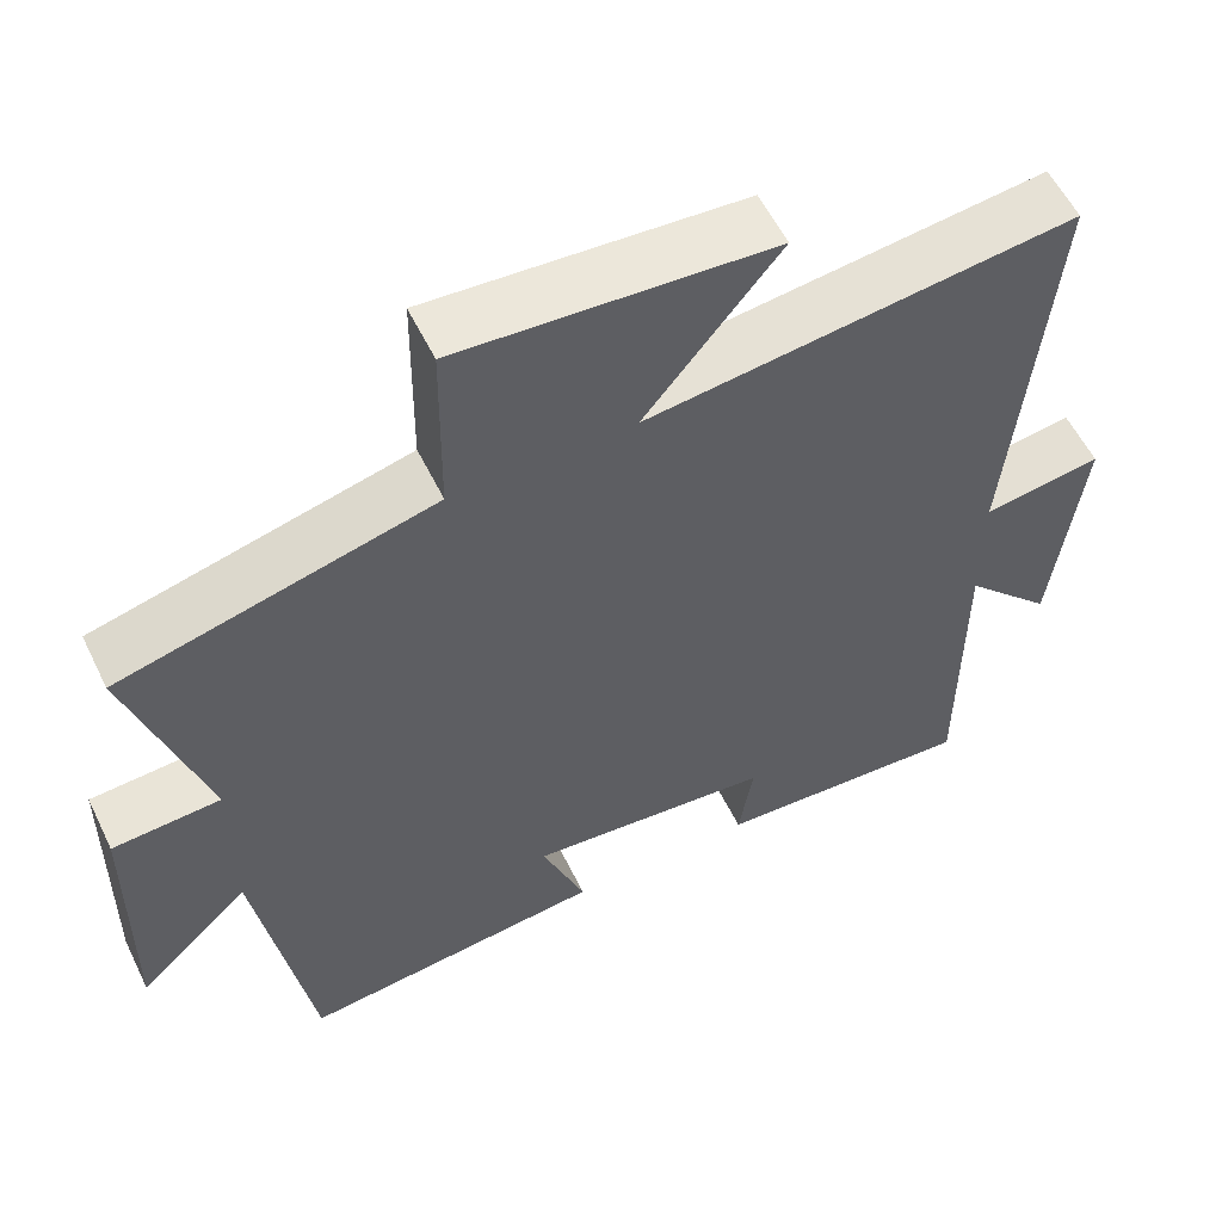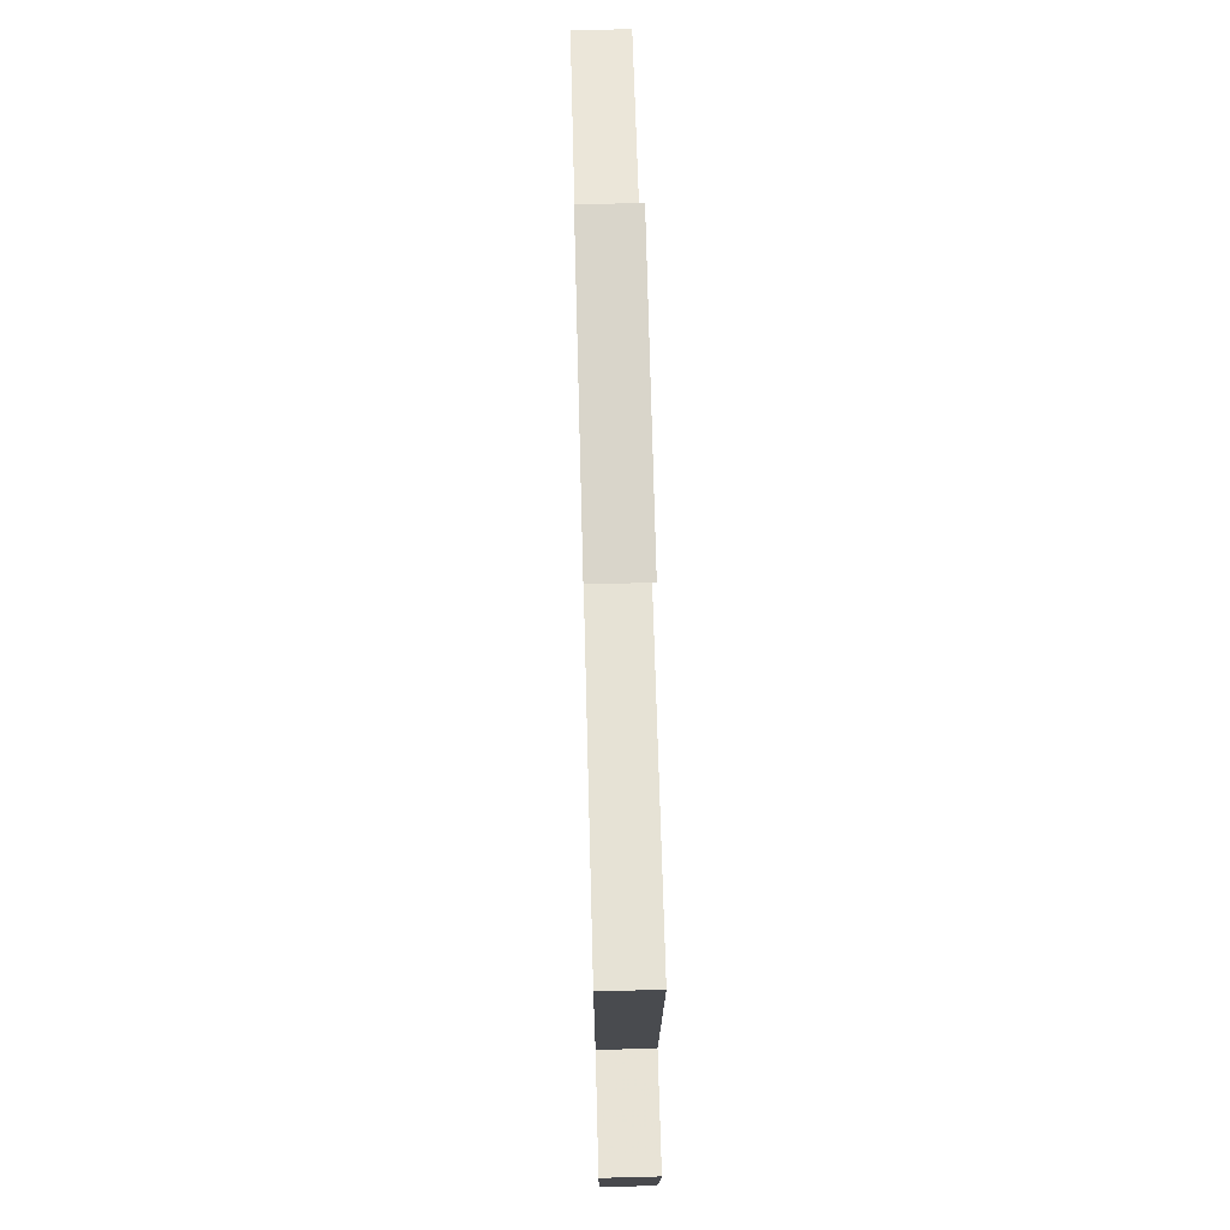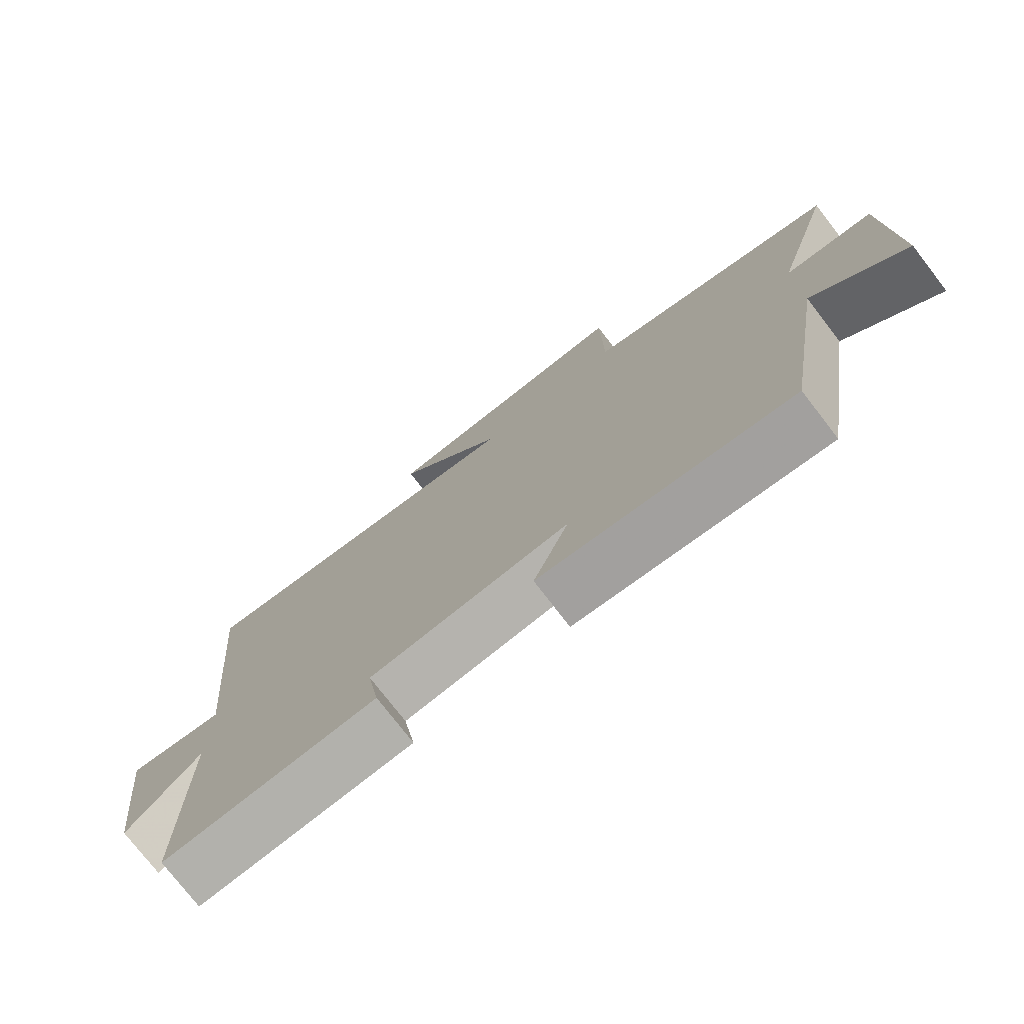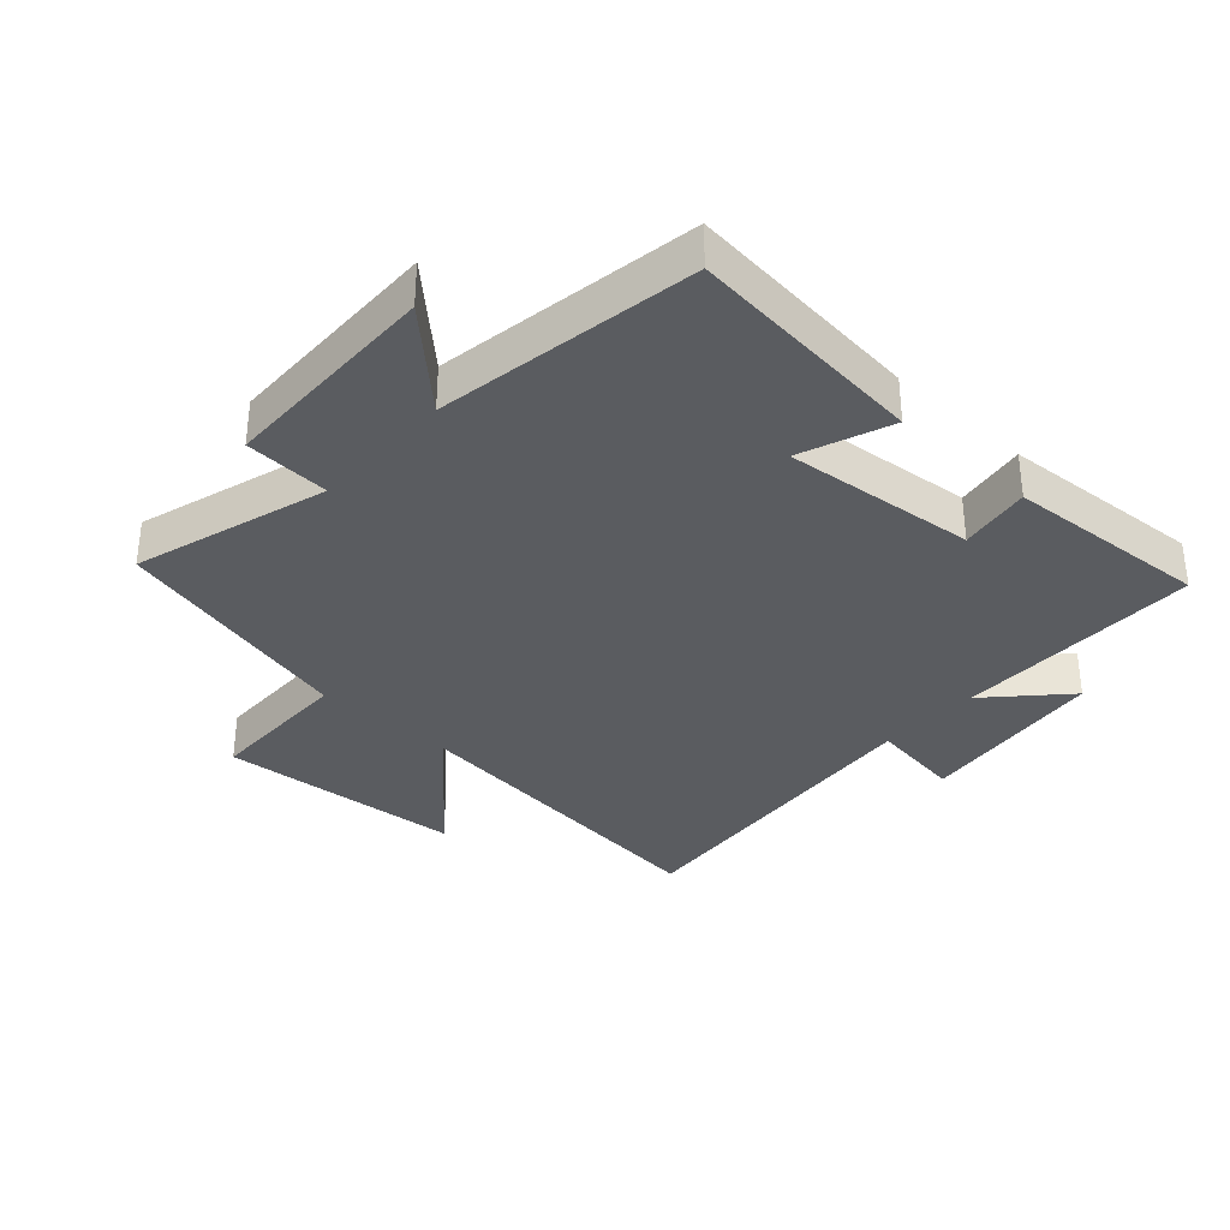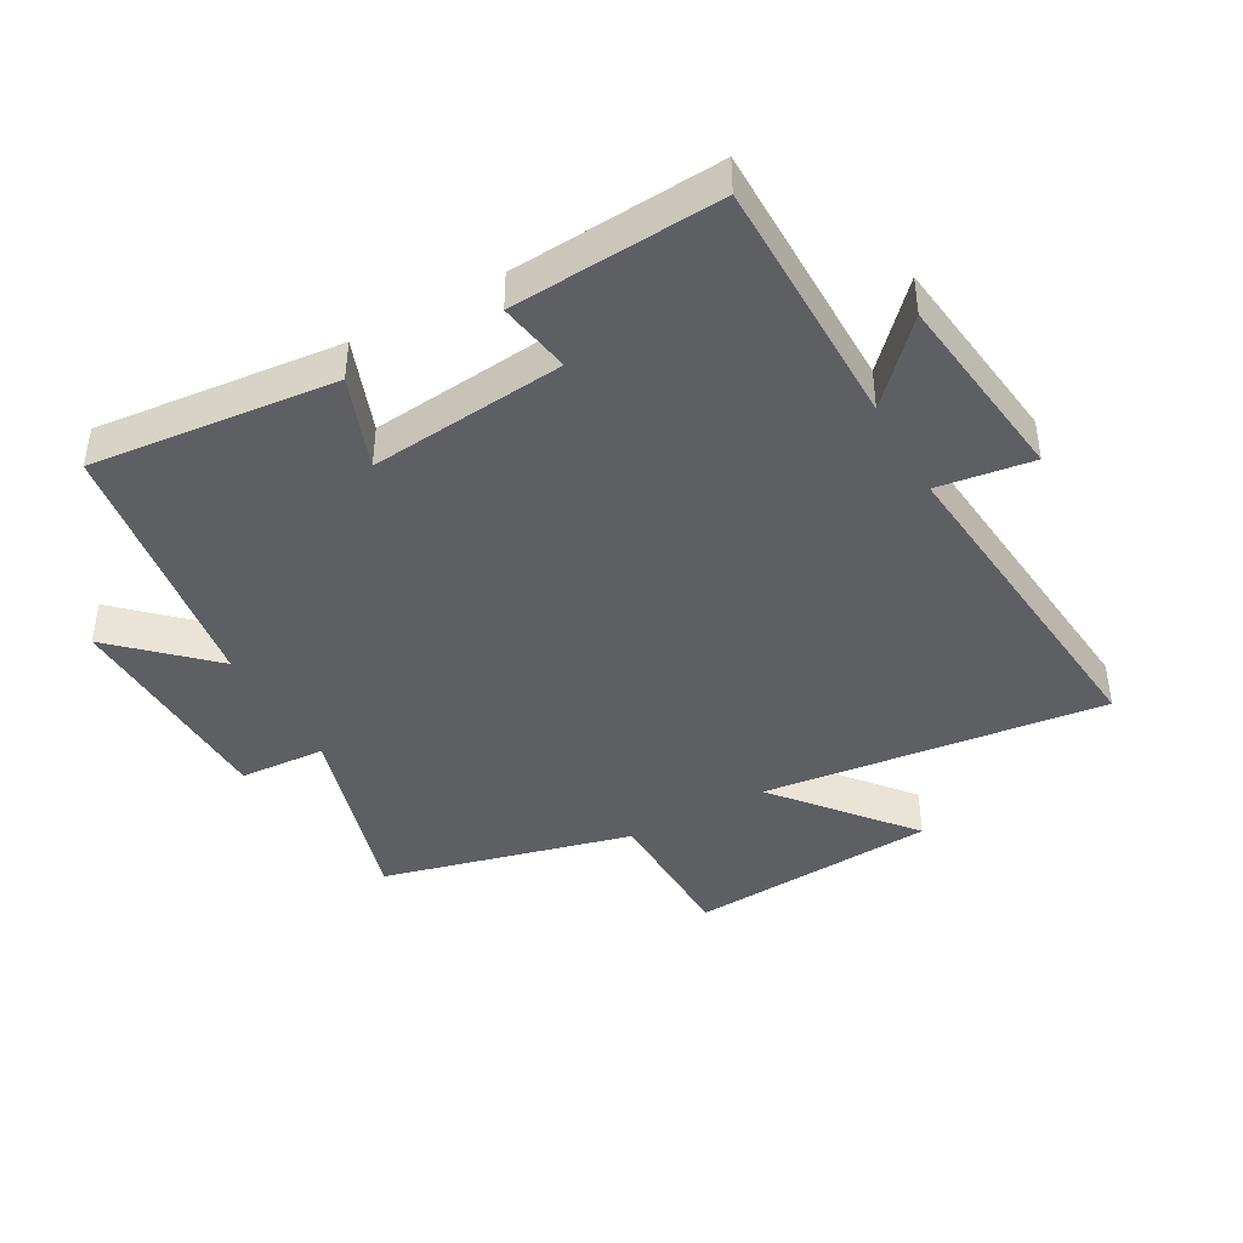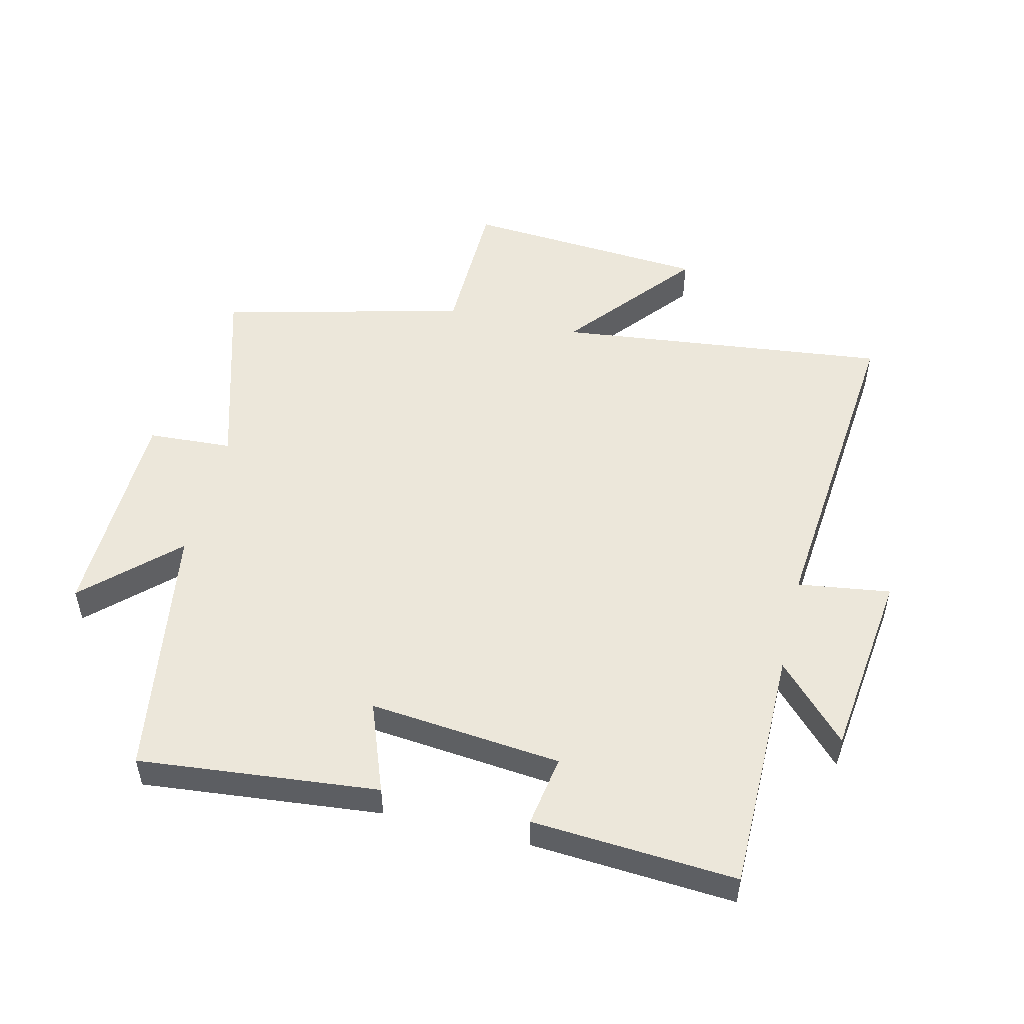
<metadata>
{"format":"obj","ext":"obj","renderer":"f3d","projection":"perspective","resolution":1024,"background":"white","views":[{"elev":57.1,"azim":154.1,"up":"+Z"},{"elev":70.6,"azim":-91.5,"up":"+Z"},{"elev":-76.3,"azim":37.7,"up":"+Z"},{"elev":-34.0,"azim":137.8,"up":"+Y"},{"elev":-41.7,"azim":-150.6,"up":"+Y"},{"elev":51.4,"azim":-166.3,"up":"+Y"}]}
</metadata>
<code>
v 0.434 0.07 -0.539
v 0.055 0.07 -0.5
v 0.109 0.07 -0.357
v -0.195 0.07 -0.387
v -0.177 0.07 -0.5
v -0.5 0.07 -0.521
v -0.5 0.07 -0.13
v -0.611 0.07 -0.247
v -0.647 0.07 0.055
v -0.5 0.07 0.034
v -0.548 0.07 0.562
v -0.019 0.07 0.5
v -0.186 0.07 0.706
v 0.202 0.07 0.734
v 0.205 0.07 0.5
v 0.592 0.07 0.402
v 0.5 0.07 0.096
v 0.634 0.07 0.088
v 0.64 0.07 -0.262
v 0.5 0.07 -0.128
v 0.434 0 -0.539
v 0.055 0 -0.5
v 0.109 0 -0.357
v -0.195 0 -0.387
v -0.177 0 -0.5
v -0.5 0 -0.521
v -0.5 0 -0.13
v -0.611 0 -0.247
v -0.647 0 0.055
v -0.5 0 0.034
v -0.548 0 0.562
v -0.019 0 0.5
v -0.186 0 0.706
v 0.202 0 0.734
v 0.205 0 0.5
v 0.592 0 0.402
v 0.5 0 0.096
v 0.634 0 0.088
v 0.64 0 -0.262
v 0.5 0 -0.128
f 17 18 19 20
f 1 2 3
f 20 1 3
f 17 20 3
f 17 3 4
f 16 17 4
f 15 16 4
f 12 13 14 15
f 12 15 4
f 10 11 12 4
f 7 8 9 10
f 7 10 4 5
f 5 6 7
f 40 39 38 37
f 23 22 21
f 23 21 40
f 23 40 37
f 24 23 37
f 24 37 36
f 24 36 35
f 35 34 33 32
f 24 35 32
f 24 32 31 30
f 30 29 28 27
f 25 24 30 27
f 27 26 25
f 1 21 22 2
f 2 22 23 3
f 3 23 24 4
f 4 24 25 5
f 5 25 26 6
f 6 26 27 7
f 7 27 28 8
f 8 28 29 9
f 9 29 30 10
f 10 30 31 11
f 11 31 32 12
f 12 32 33 13
f 13 33 34 14
f 14 34 35 15
f 15 35 36 16
f 16 36 37 17
f 17 37 38 18
f 18 38 39 19
f 19 39 40 20
f 20 40 21 1

</code>
